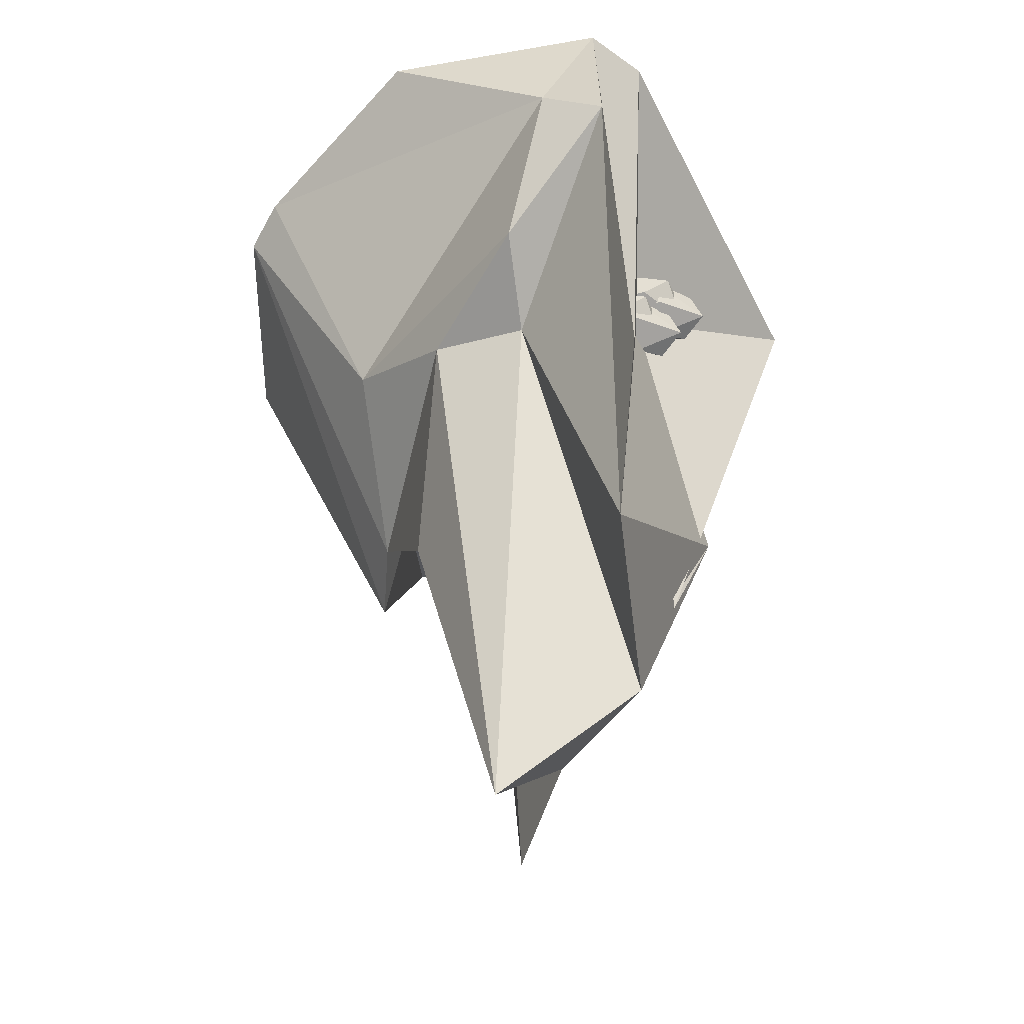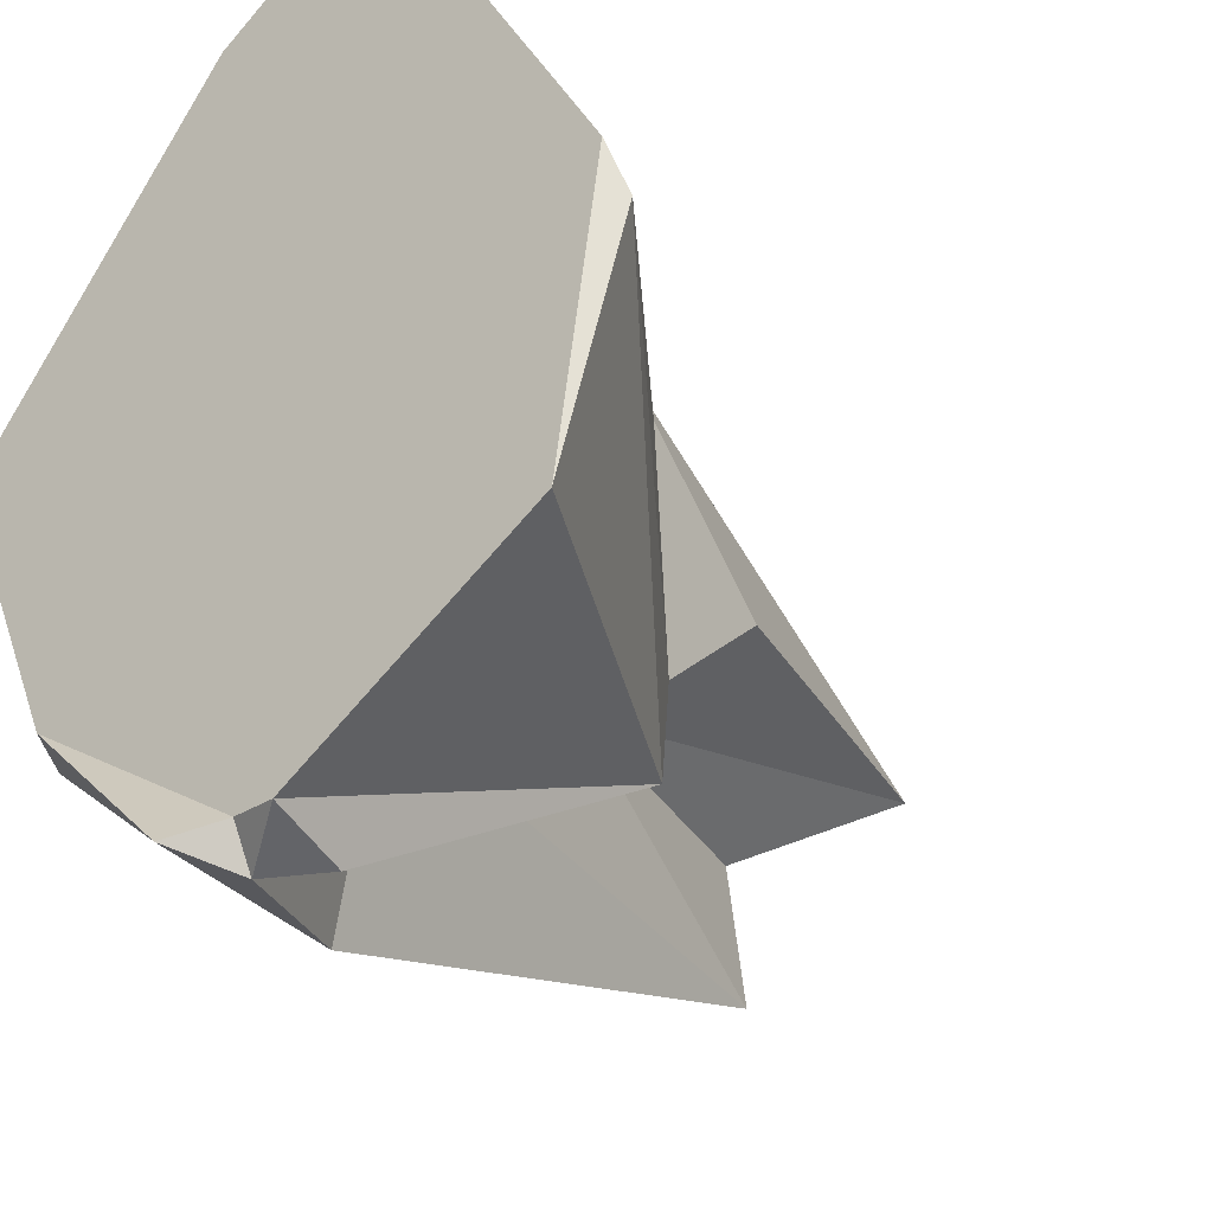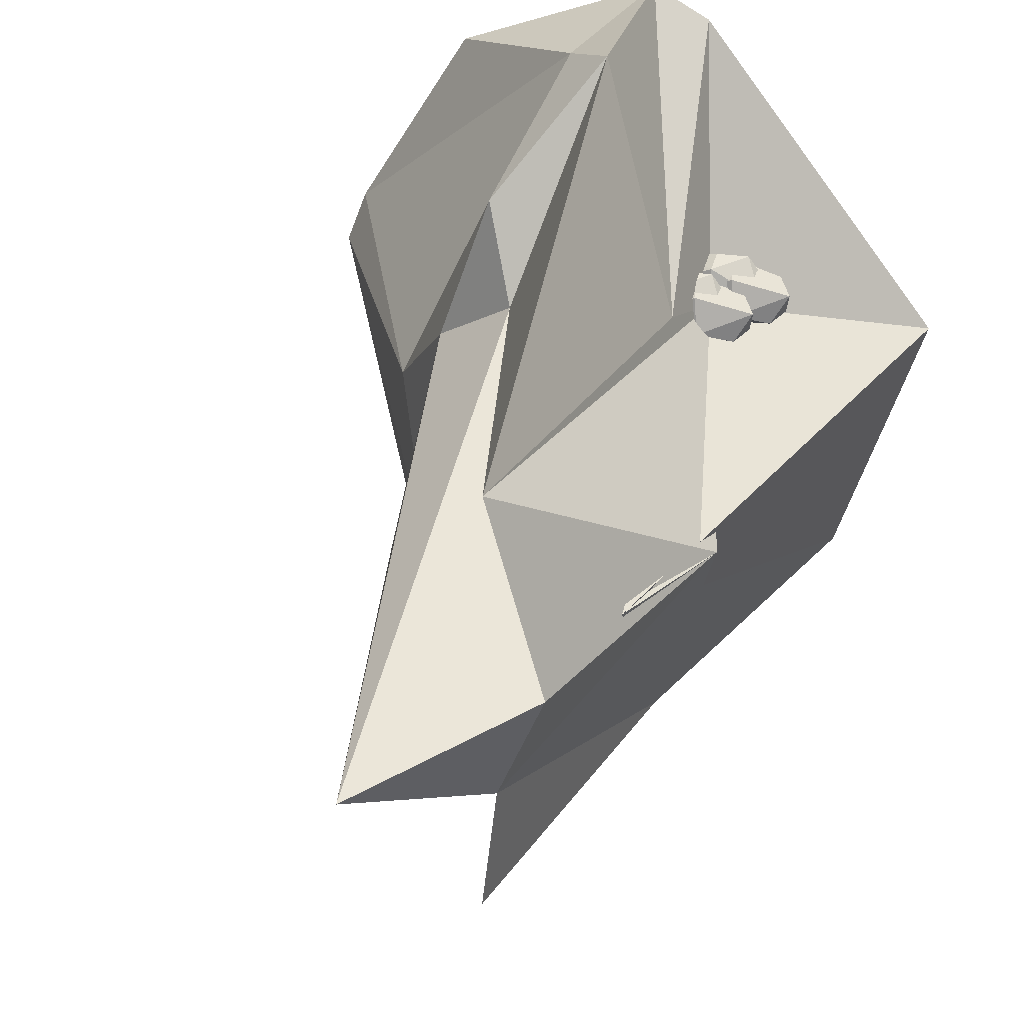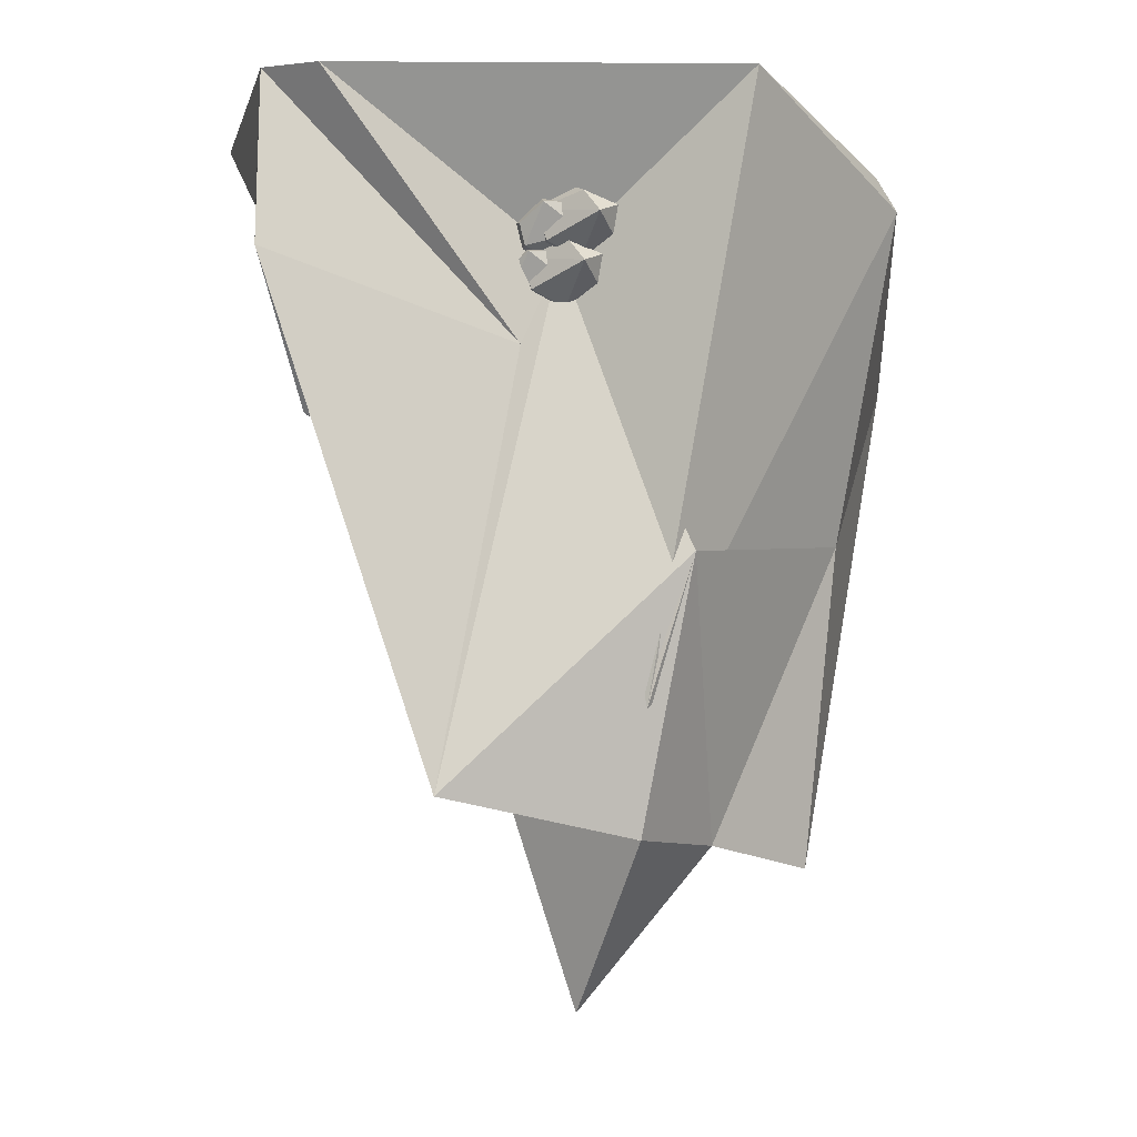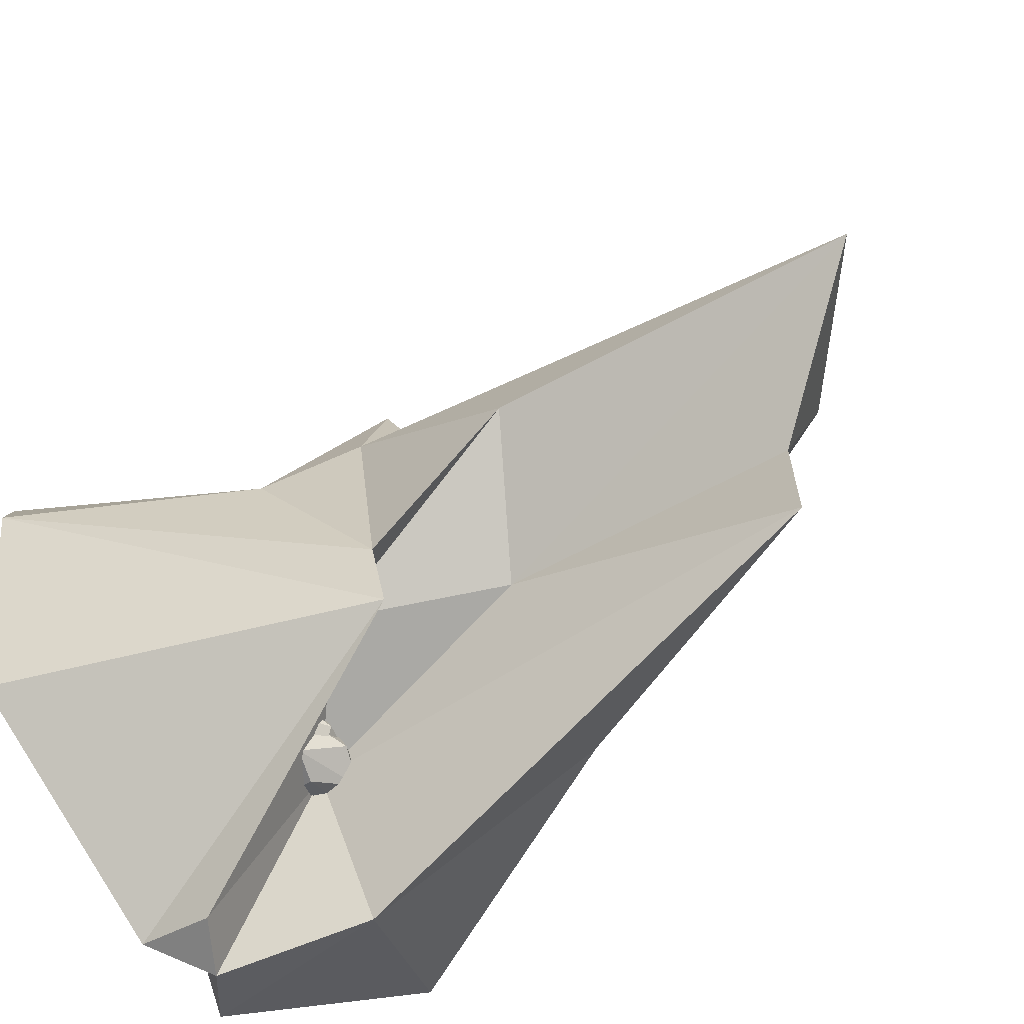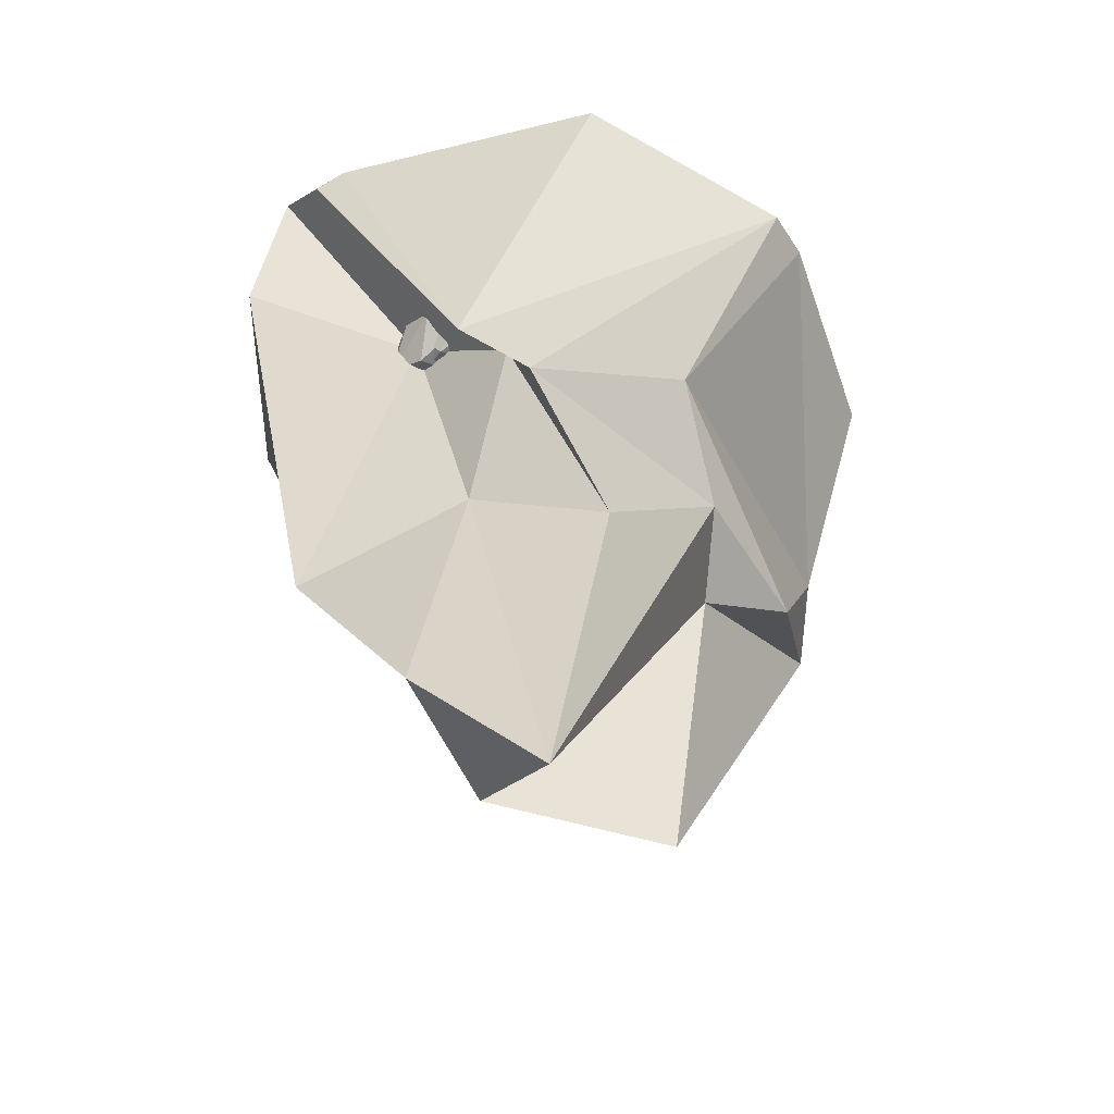
<metadata>
{"format":"obj","ext":"obj","renderer":"f3d","projection":"perspective","resolution":1024,"background":"white","views":[{"elev":-53.6,"azim":-12.8,"up":"+Y"},{"elev":-29.6,"azim":-142.1,"up":"+Z"},{"elev":35.7,"azim":18.9,"up":"+Z"},{"elev":-14.1,"azim":51.2,"up":"+Y"},{"elev":-60.8,"azim":-47.0,"up":"+Z"},{"elev":-63.1,"azim":-131.1,"up":"+Y"}]}
</metadata>
<code>
o rock.002_Icosphere.004
v -0.251 1.774 -1.755
v -1.065 1.726 -1.571
v -0.6361 2.145 -1.856
v -0.5668 2.266 -1.536
v -0.5668 1.607 -1.646
v -0.6361 1.728 -1.327
v -0.6361 1.953 -1.916
v -0.1587 2.01 -1.736
v -0.1074 1.885 -1.491
v -0.7033 2.021 -1.269
v -0.9148 1.826 -1.868
v -1.167 1.92 -1.491
v -0.251 2.099 -1.427
v -1.065 2.147 -1.611
v -1.225 1.712 -1.435
v -0.2925 2.028 -1.569
v -1.264 2.042 -1.327
v -1.339 2.028 -1.646
v -0.768 2.028 -1.828
v -0.9065 2.26 -1.453
v -0.768 1.6 -1.564
v -0.3598 1.767 -1.507
v -0.6878 1.767 -1.772
v -0.8372 1.721 -1.244
v -1.222 1.767 -1.673
v -0.5585 2.041 -1.232
v -0.8372 1.913 -1.184
v -0.7055 2.228 -1.614
f 1 5 11
f 5 6 2
f 1 11 7
f 2 6 12
f 1 7 8
f 8 3 4
f 3 14 4
f 14 10 4
f 10 13 4
f 13 8 4
f 7 11 3
f 11 14 3
f 12 10 14
f 9 8 13
f 8 7 3
f 11 12 14
f 11 2 12
f 12 6 10
f 10 9 13
f 10 6 9
f 9 1 8
f 5 2 11
f 5 9 6
f 5 1 9
f 21 24 15
f 15 24 17
f 23 19 16
f 22 16 26
f 15 17 18
f 25 18 19
f 16 19 28
f 26 16 20
f 17 26 20
f 18 17 20
f 19 18 28
f 28 18 20
f 20 16 28
f 27 26 17
f 25 15 18
f 17 24 27
f 27 24 26
f 24 22 26
f 22 23 16
f 23 25 19
f 21 15 25
f 21 22 24
f 23 21 25
f 21 23 22
o rock.001_Icosphere.003
v 0.8852 1.762 0.9613
v 0.0711 1.714 1.145
v 0.5001 2.133 0.8609
v 0.5694 2.254 1.181
v 0.5694 1.595 1.07
v 0.5001 1.716 1.39
v 0.5001 1.941 0.8007
v 0.9775 1.998 0.9801
v 1.029 1.873 1.225
v 0.4329 2.009 1.447
v 0.2214 1.813 0.8486
v -0.03108 1.908 1.226
v 0.8852 2.087 1.289
v 0.0711 2.135 1.105
v -0.0884 1.7 1.281
v 0.8437 2.016 1.147
v -0.1274 2.03 1.389
v -0.2029 2.016 1.071
v 0.3682 2.016 0.888
v 0.2297 2.248 1.263
v 0.3682 1.588 1.152
v 0.7764 1.755 1.209
v 0.4483 1.755 0.9442
v 0.299 1.709 1.472
v -0.08612 1.755 1.044
v 0.5777 2.029 1.485
v 0.299 1.901 1.532
v 0.4307 2.216 1.102
f 29 33 39
f 33 34 30
f 29 39 35
f 30 34 40
f 29 35 36
f 36 31 32
f 31 42 32
f 42 38 32
f 38 41 32
f 41 36 32
f 35 39 31
f 39 42 31
f 40 38 42
f 37 36 41
f 36 35 31
f 39 40 42
f 39 30 40
f 40 34 38
f 38 37 41
f 38 34 37
f 37 29 36
f 33 30 39
f 33 37 34
f 33 29 37
f 49 52 43
f 43 52 45
f 51 47 44
f 50 44 54
f 43 45 46
f 53 46 47
f 44 47 56
f 54 44 48
f 45 54 48
f 46 45 48
f 47 46 56
f 56 46 48
f 48 44 56
f 55 54 45
f 53 43 46
f 45 52 55
f 55 52 54
f 52 50 54
f 50 51 44
f 51 53 47
f 49 43 53
f 49 50 52
f 51 49 53
f 49 51 50
o rock_Icosphere.001
v 1.143 2.128 0.9985
v 0.3287 2.08 1.183
v 0.7577 2.5 0.8981
v 0.827 2.621 1.218
v 0.827 1.961 1.107
v 0.7577 2.082 1.427
v 0.7577 2.308 0.8379
v 1.235 2.365 1.017
v 1.286 2.24 1.262
v 0.6905 2.376 1.485
v 0.479 2.18 0.8858
v 0.2265 2.275 1.263
v 1.143 2.454 1.327
v 0.3287 2.502 1.142
v 0.1692 2.067 1.318
v 1.101 2.383 1.184
v 0.1302 2.397 1.427
v 0.05467 2.383 1.108
v 0.6258 2.383 0.9252
v 0.4873 2.615 1.3
v 0.6258 1.955 1.19
v 1.034 2.122 1.246
v 0.7059 2.122 0.9814
v 0.5566 2.076 1.509
v 0.1715 2.122 1.081
v 0.8353 2.396 1.522
v 0.5566 2.268 1.57
v 0.6883 2.583 1.14
f 57 61 67
f 61 62 58
f 57 67 63
f 58 62 68
f 57 63 64
f 64 59 60
f 59 70 60
f 70 66 60
f 66 69 60
f 69 64 60
f 63 67 59
f 67 70 59
f 68 66 70
f 65 64 69
f 64 63 59
f 67 68 70
f 67 58 68
f 68 62 66
f 66 65 69
f 66 62 65
f 65 57 64
f 61 58 67
f 61 65 62
f 61 57 65
f 77 80 71
f 71 80 73
f 79 75 72
f 78 72 82
f 71 73 74
f 81 74 75
f 72 75 84
f 82 72 76
f 73 82 76
f 74 73 76
f 75 74 84
f 84 74 76
f 76 72 84
f 83 82 73
f 81 71 74
f 73 80 83
f 83 80 82
f 80 78 82
f 78 79 72
f 79 81 75
f 77 71 81
f 77 78 80
f 79 77 81
f 77 79 78
o island_Icosphere
v 0.9378 -1.952 0.477
v -0.000975 3.565 -3.173
v 0.4277 1.218 1.451
v 0.6126 -3.017 0.2777
v 0.04308 -2.994 -2.191
v -2.429 3.613 2.711
v -1.179 0.7576 2.619
v -1.488 -1.073 -0.0577
v -0.8954 2.769 -3.344
v -3.599 3.235 0.4552
v 2.449 3.405 0.4609
v 1.789 2.846 -1.86
v 1.689 3.175 -1.707
v 0.07754 1.8 -3.3
v 0.764 -0.1101 -1.98
v 0.5705 2.058 1.132
v 0.07345 3.442 3.367
v 1.41 -0.6462 0.3241
v -0.01502 -2.733 1.996
v 0.1537 -2.904 -0.9405
v -0.4482 3.119 -3.4
v -0.4787 2.008 -1.642
v -0.4482 3.319 -3.037
v -0.4884 3.52 3.597
v -0.8561 0.3822 1.78
v -0.4482 1.876 3.626
v -0.4376 -0.2433 -0.8499
v -0.6858 -4.369 -0.06088
v -0.9739 3.504 -3.137
v -0.9764 2.465 3.304
v -1.609 0.6059 1.226
v -1.412 0.9657 -1.247
v -3.13 3.444 -1.656
v -1.521 0.1975 -1.913
v -3.45 3.362 0.929
v -2.231 1.203 0.3121
v -1.641 0.2663 -1.152
f 119 90 108 101 95 97 107 113 117
f 85 96 95
f 86 96 98
f 85 95 100
f 85 100 102
f 85 102 99
f 86 98 105
f 87 101 108
f 88 103 109
f 89 104 111
f 86 105 107
f 87 108 110
f 88 109 112
f 89 111 106
f 91 114 120
f 92 115 121
f 93 116 118
f 118 121 94
f 118 116 121
f 116 92 121
f 121 120 94
f 121 115 120
f 115 91 120
f 120 119 94
f 120 114 119
f 114 90 119
f 119 117 94
f 117 118 94
f 117 113 118
f 113 93 118
f 106 116 93
f 106 111 116
f 111 92 116
f 112 115 92
f 112 109 115
f 109 91 115
f 110 114 91
f 110 108 114
f 108 90 114
f 107 105 113
f 105 93 113
f 111 112 92
f 111 104 112
f 104 88 112
f 109 110 91
f 109 103 110
f 103 87 110
f 97 86 107
f 105 106 93
f 105 98 106
f 98 89 106
f 99 104 89
f 99 102 104
f 102 88 104
f 102 103 88
f 102 100 103
f 100 87 103
f 100 101 87
f 100 95 101
f 98 99 89
f 98 96 99
f 96 85 99
f 95 96 97
f 96 86 97

</code>
